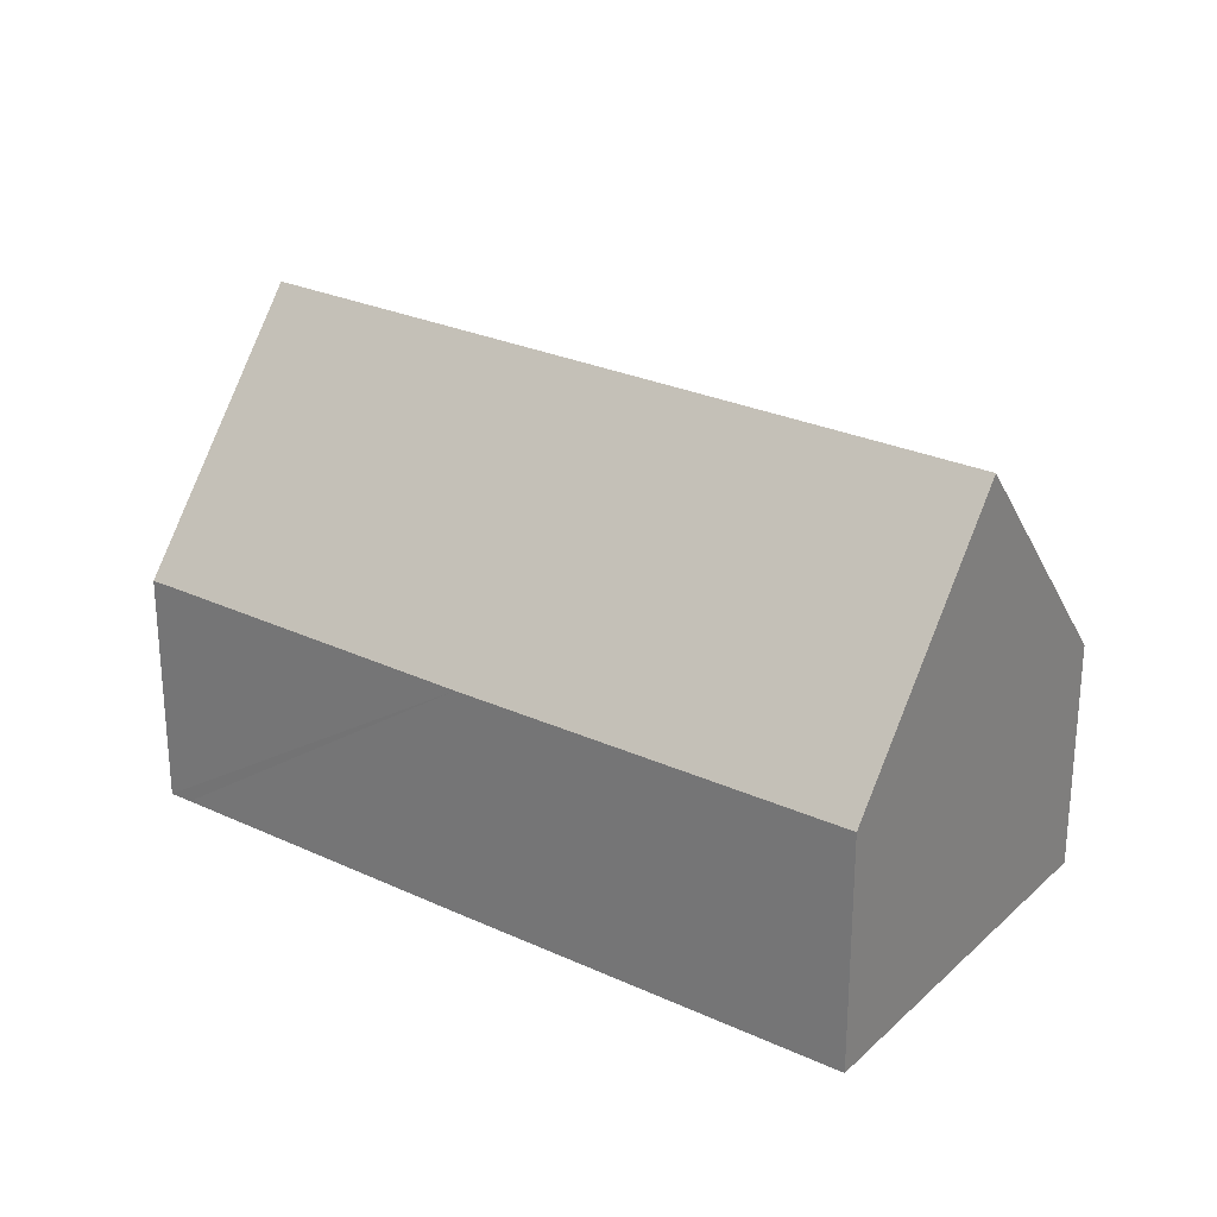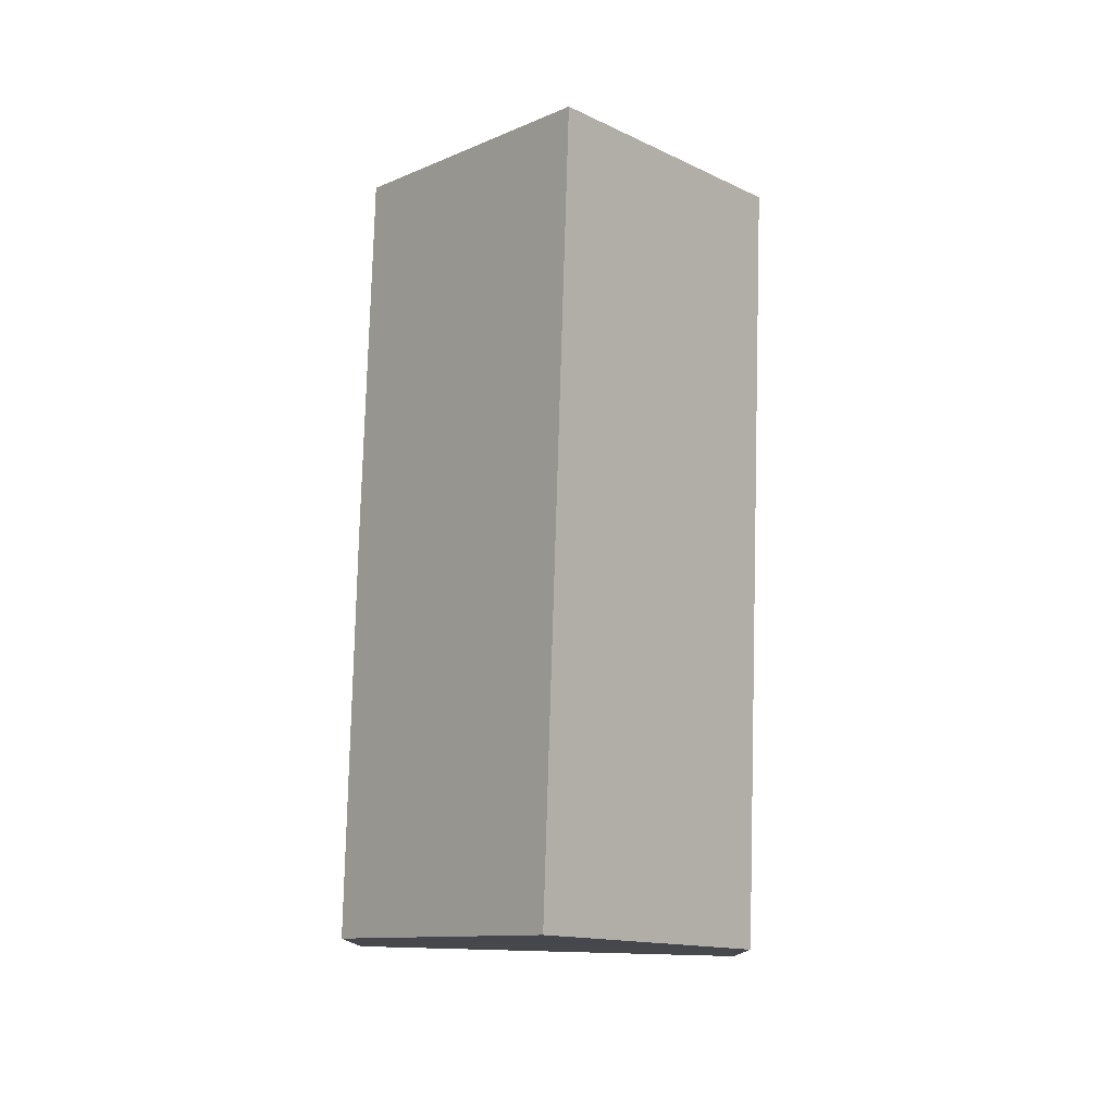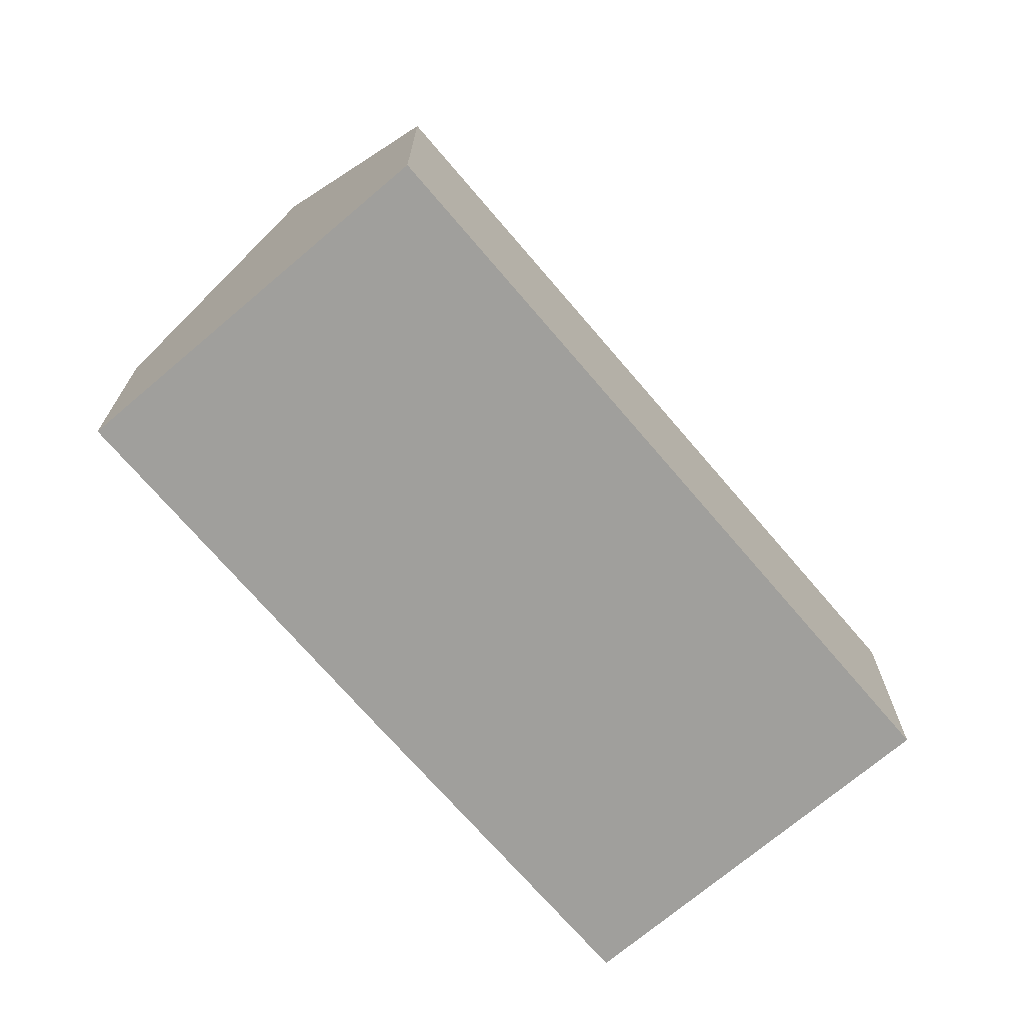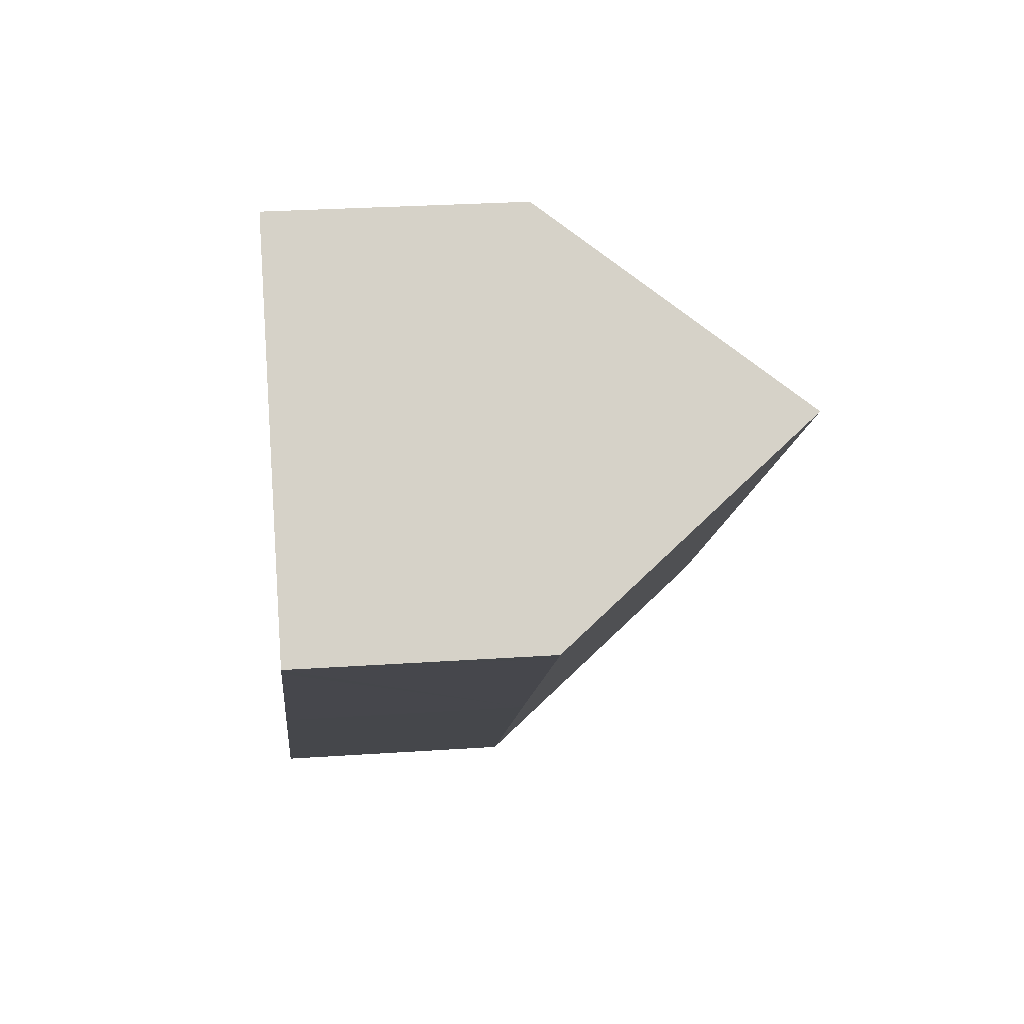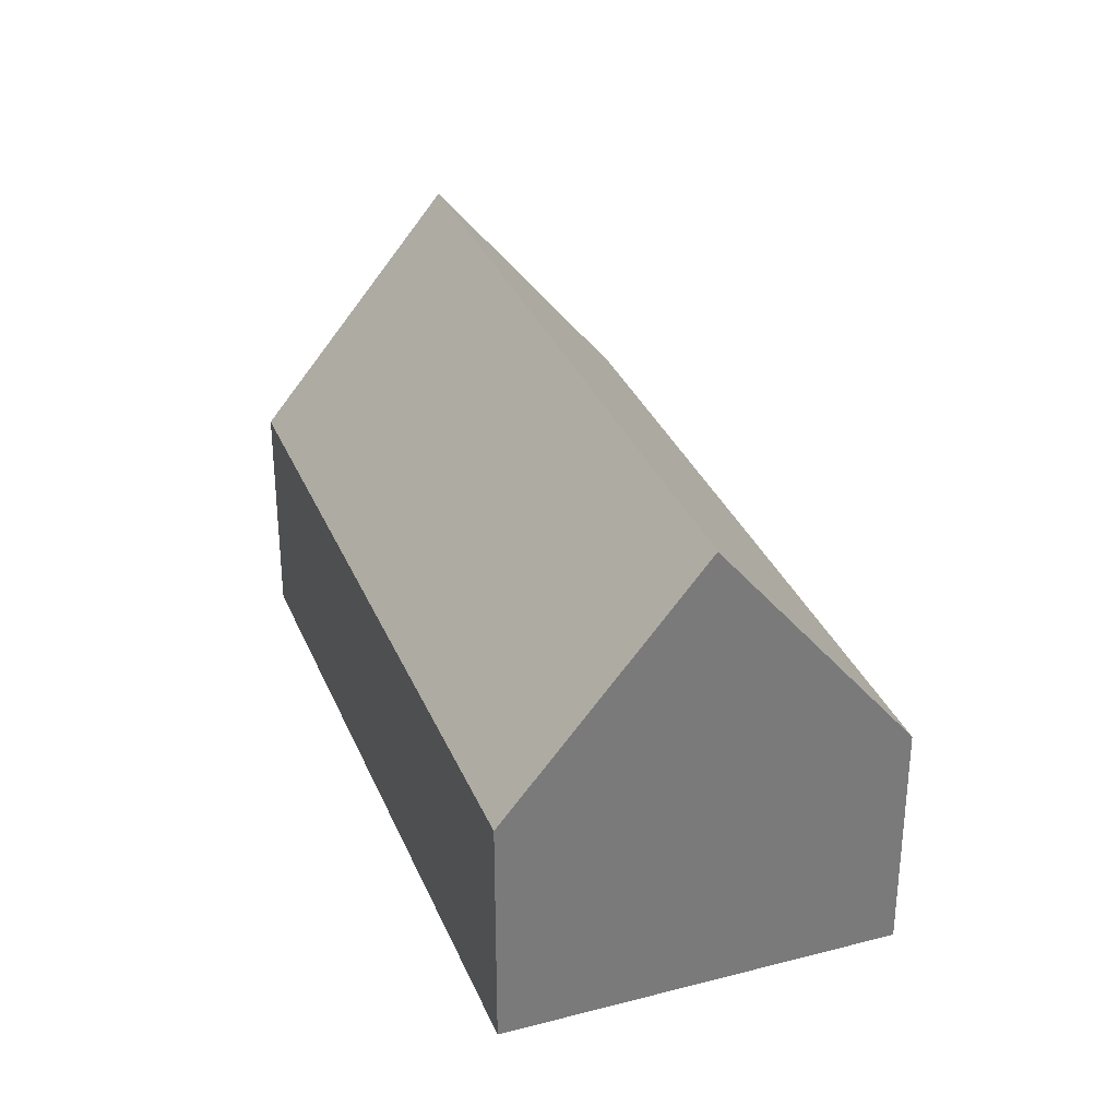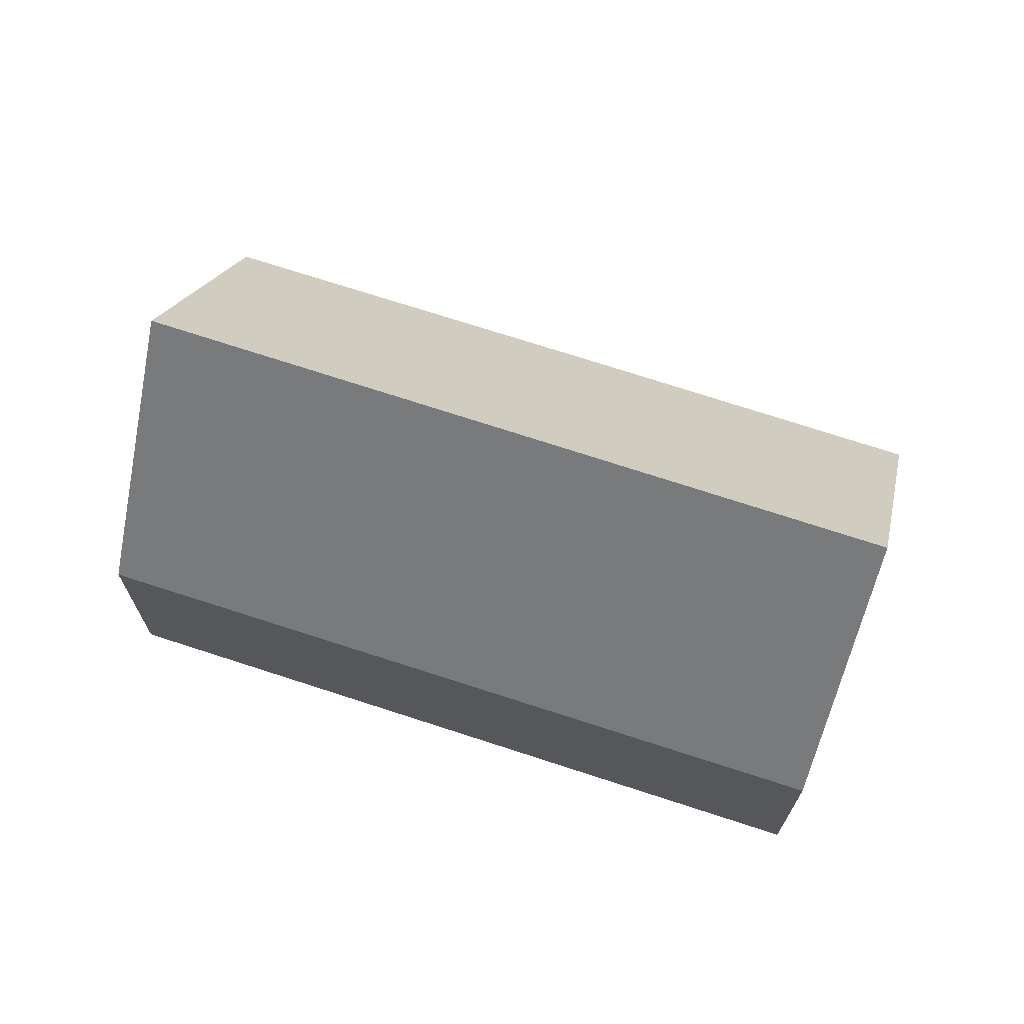
<metadata>
{"format":"obj","ext":"obj","renderer":"f3d","projection":"perspective","resolution":1024,"background":"white","views":[{"elev":26.9,"azim":176.6,"up":"+Y"},{"elev":79.0,"azim":-127.5,"up":"+Y"},{"elev":-71.2,"azim":-88.6,"up":"+Y"},{"elev":28.0,"azim":84.1,"up":"+Z"},{"elev":32.3,"azim":31.0,"up":"+Y"},{"elev":70.5,"azim":-20.9,"up":"+Y"}]}
</metadata>
<code>
v  2.565 9.566 -3.167
v  11.47 4.703 -1.115
v  5.089 4.743 -6.282
v  14.63 9.566 6.691
v  16.79 4.725 3.255
v  17.17 4.721 3.562
v  12.11 4.737 9.81
v  0 4.663 2.855e-16
v  5.089 3.847e-16 -6.282
v  2.565 1.939e-16 -3.167
v  0 0 0
v  12.11 -6.007e-16 9.81
v  14.63 -4.097e-16 6.691
v  17.17 -2.181e-16 3.562
v  16.79 -1.993e-16 3.255
v  11.47 6.827e-17 -1.115
g defaultobject
f 1 2 3
f 2 1 4
f 2 4 5
f 5 4 6
f 7 1 8
f 1 7 4
f 3 8 1
f 8 3 9
f 8 9 10
f 8 10 11
f 8 12 7
f 12 8 11
f 7 6 4
f 6 7 12
f 6 12 13
f 6 13 14
f 14 5 6
f 5 14 2
f 2 14 15
f 2 15 16
f 2 16 3
f 3 16 9
f 11 13 12
f 13 11 14
f 14 11 15
f 15 11 16
f 16 11 9
f 9 11 10

</code>
